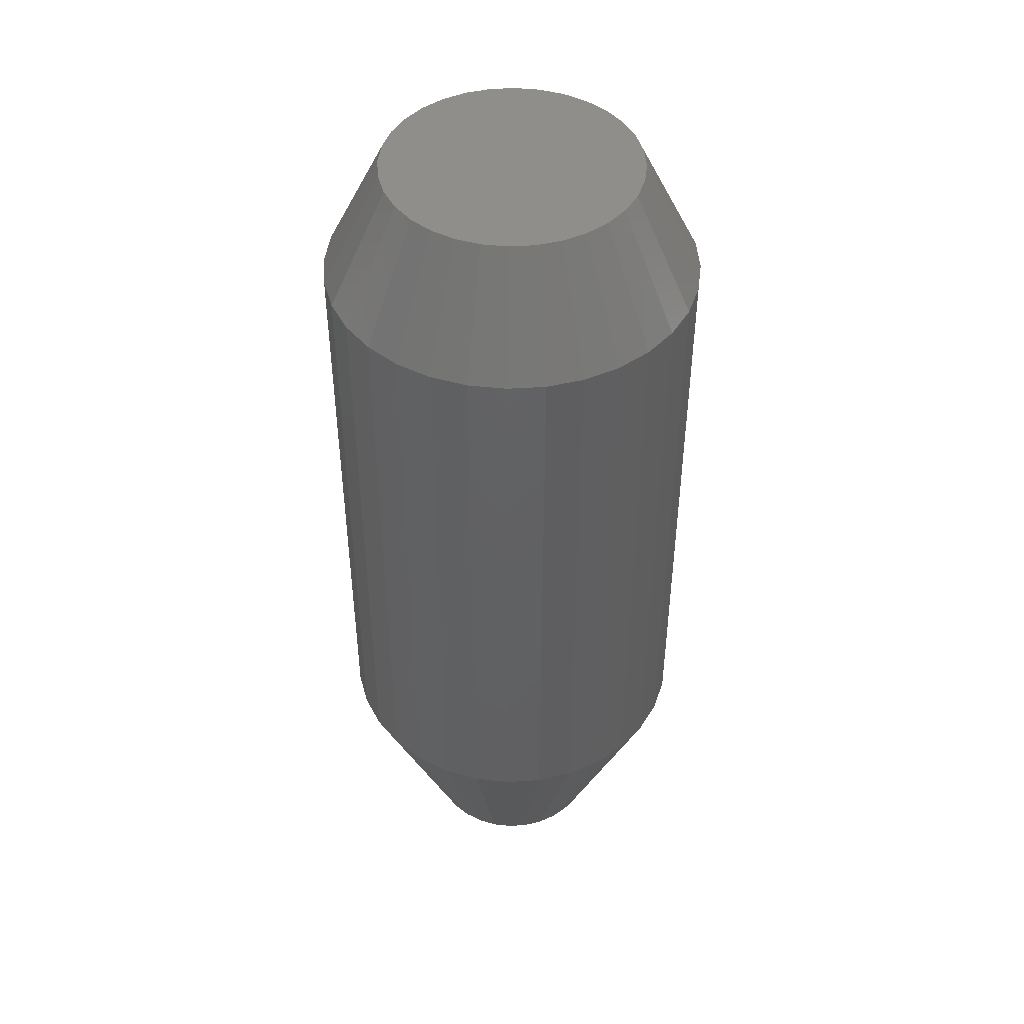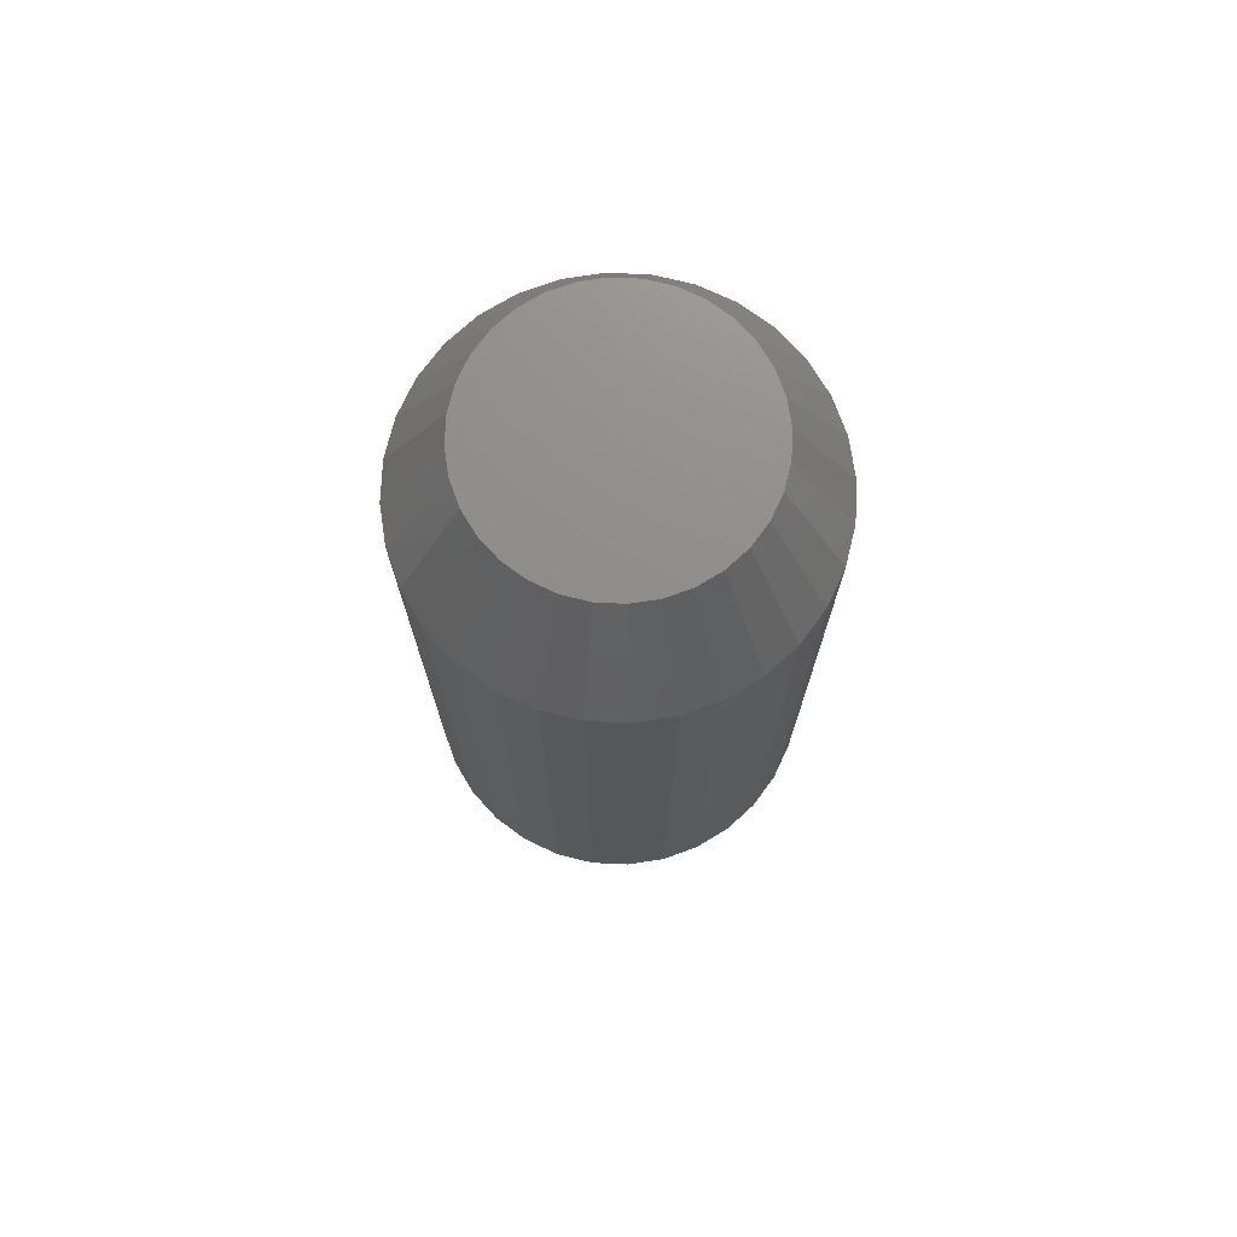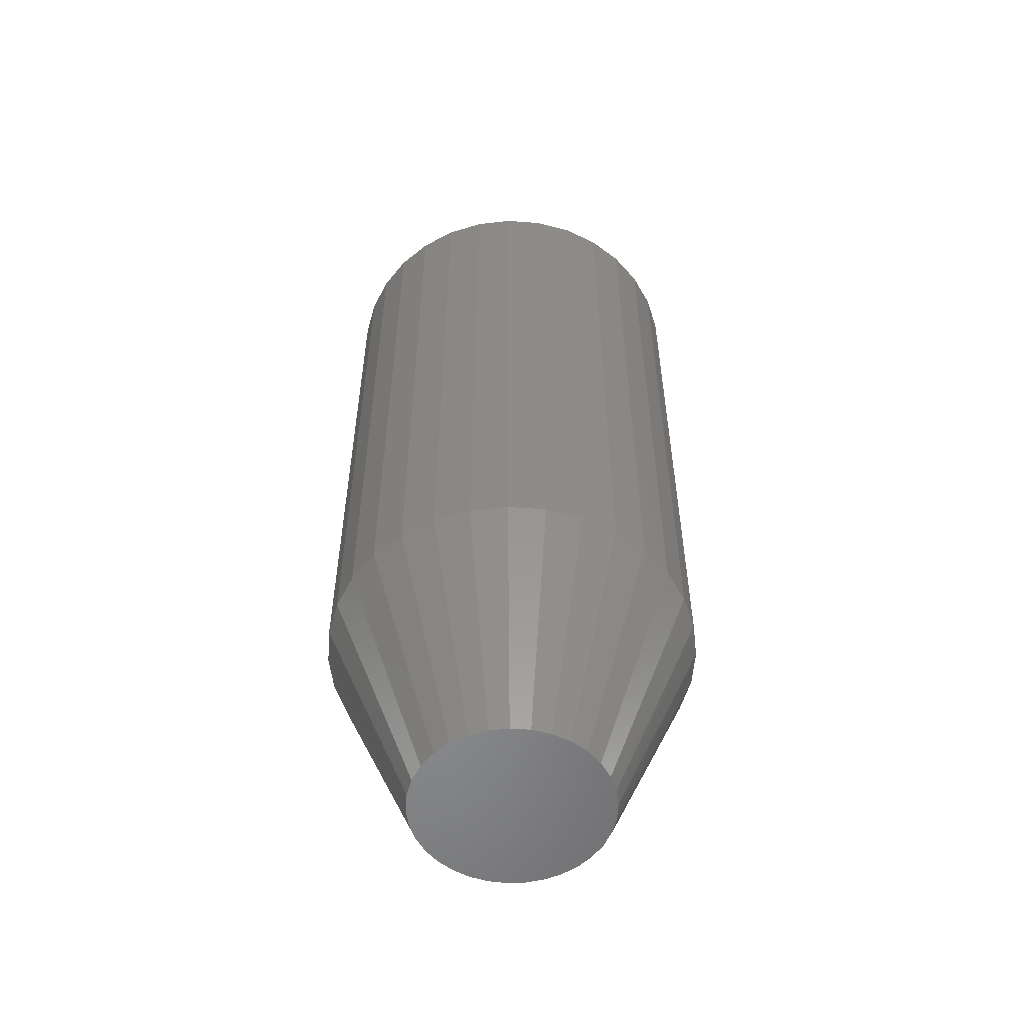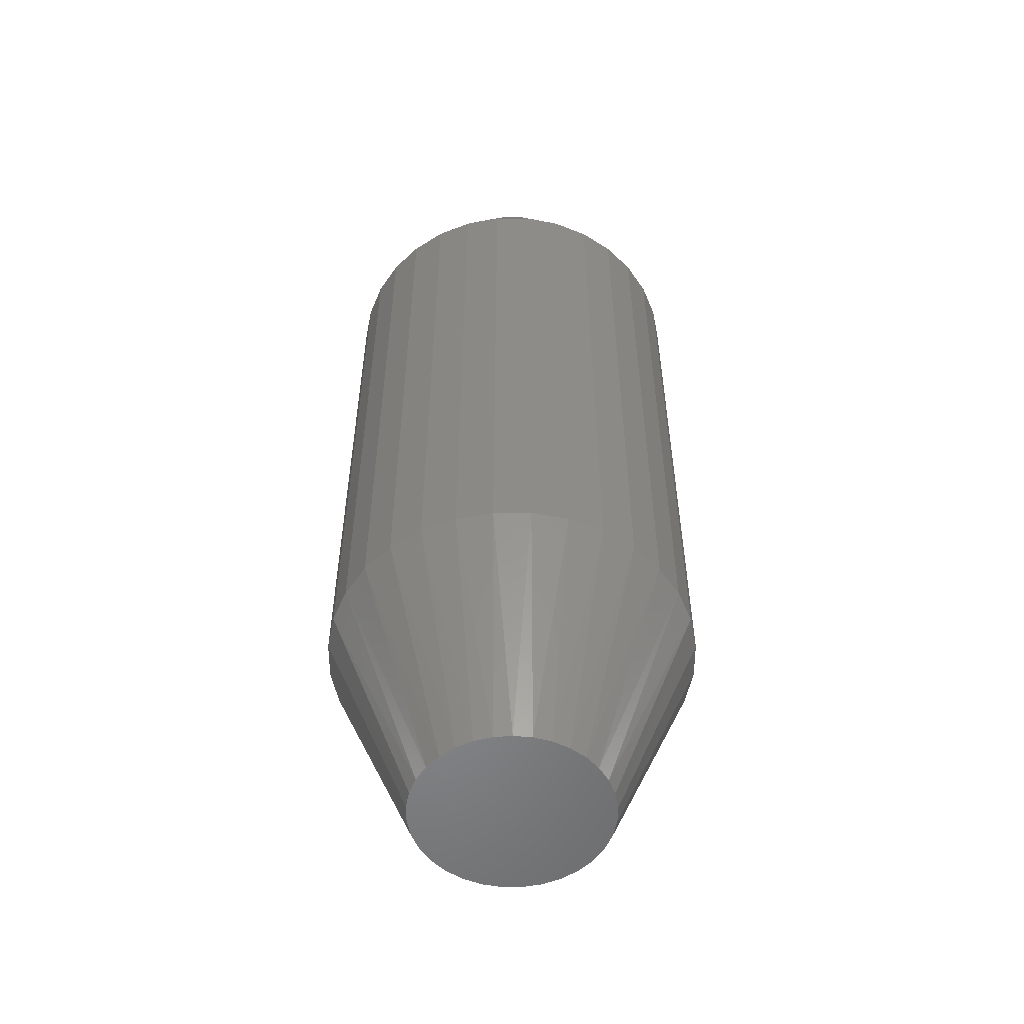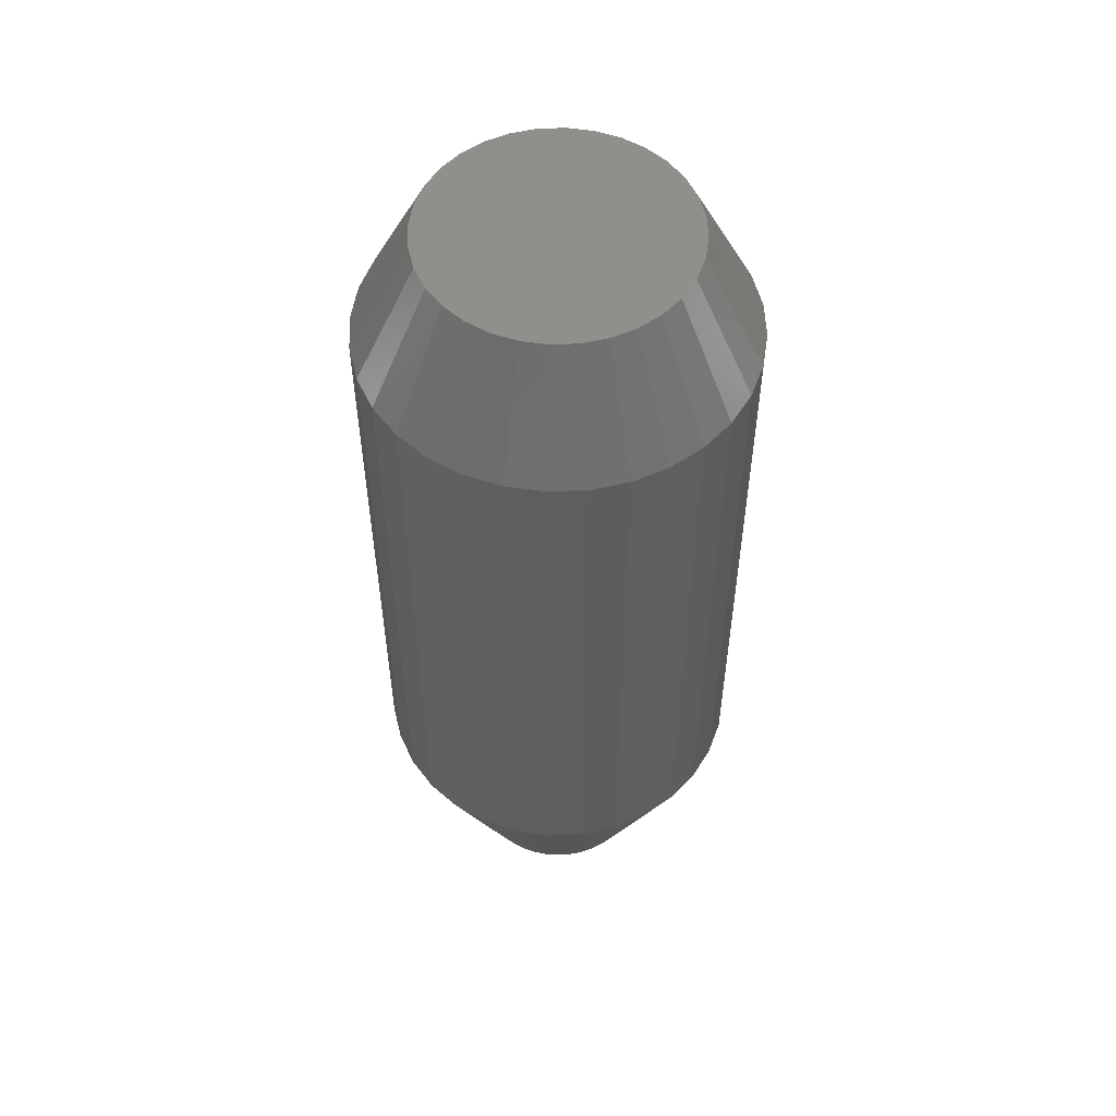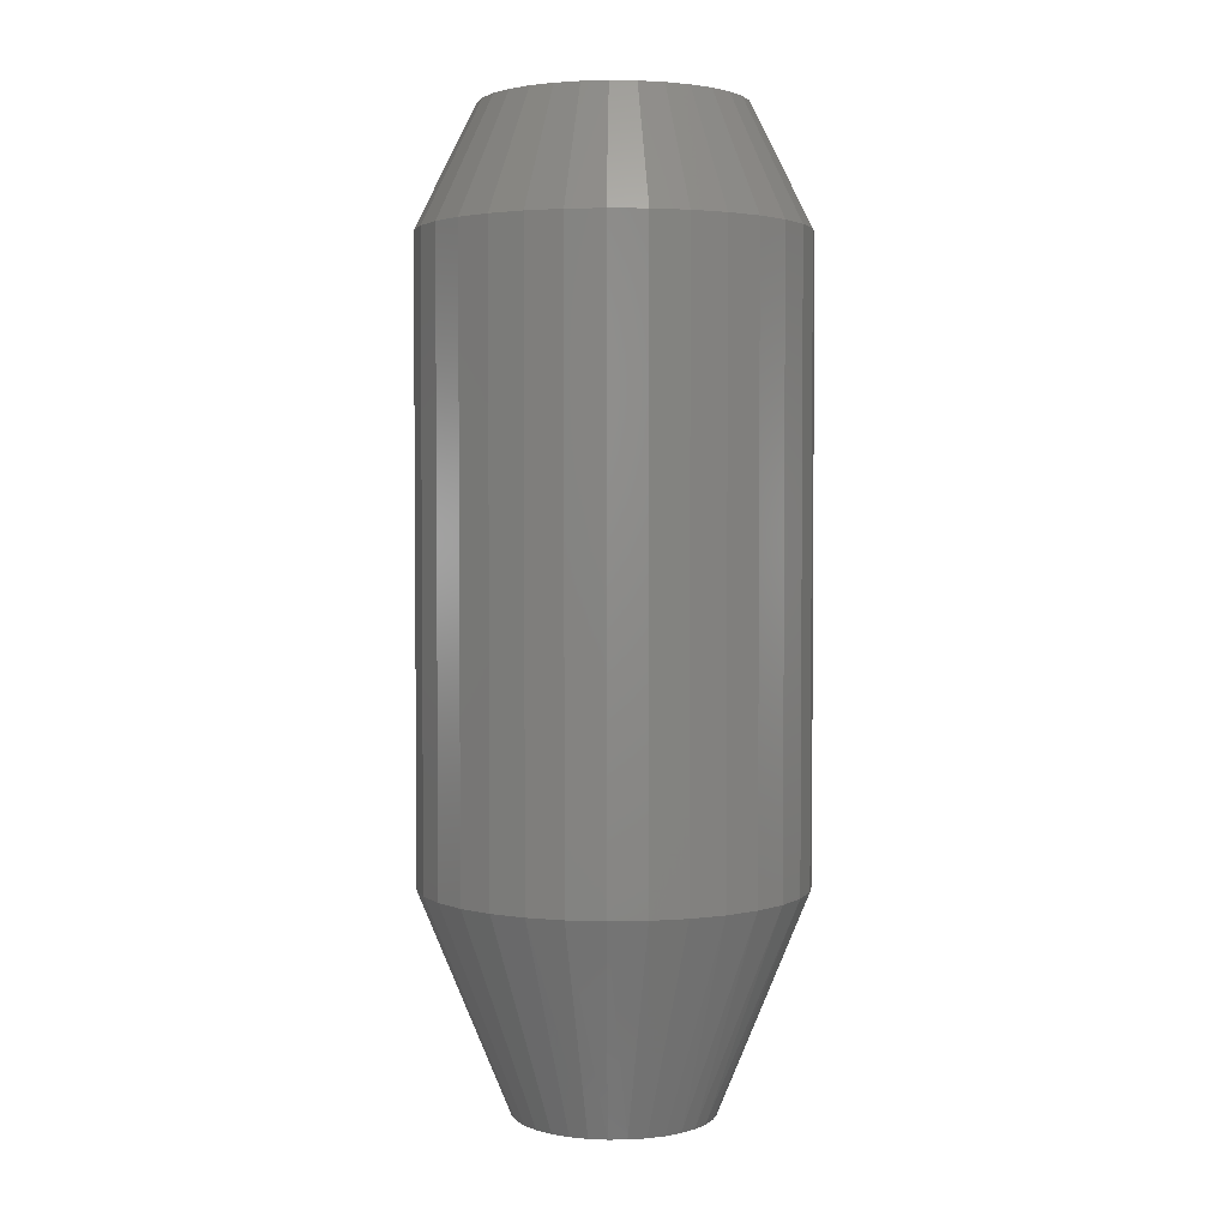
<metadata>
{"format":"stl","ext":"stl","renderer":"f3d","projection":"perspective","resolution":1024,"background":"white","views":[{"elev":45.8,"azim":12.8,"up":"+Y"},{"elev":73.7,"azim":-25.5,"up":"+Y"},{"elev":-54.8,"azim":23.7,"up":"+Y"},{"elev":-53.9,"azim":174.3,"up":"+Y"},{"elev":54.3,"azim":149.4,"up":"+Y"},{"elev":2.9,"azim":114.5,"up":"+Y"}]}
</metadata>
<code>
# stl→obj: 129 verts, 254 faces
v 0.151 -0.09375 -6.272e-17
v 0.151 -0.5781 -6.272e-17
v 0.1481 -0.09375 -0.02888
v 0.1481 -0.5781 -0.02888
v 0.1397 -0.09375 -0.05665
v 0.1397 -0.5781 -0.05665
v 0.126 -0.09375 -0.08224
v 0.126 -0.5781 -0.08224
v 0.1076 -0.09375 -0.1047
v 0.1076 -0.5781 -0.1047
v 0.0852 -0.09375 -0.1231
v 0.0852 -0.5781 -0.1231
v 0.05961 -0.09375 -0.1368
v 0.05961 -0.5781 -0.1368
v 0.03184 -0.09375 -0.1452
v 0.03184 -0.5781 -0.1452
v 0.002961 -0.09375 -0.148
v 0.002961 -0.5781 -0.148
v -0.02592 -0.09375 -0.1452
v -0.02592 -0.5781 -0.1452
v -0.05369 -0.09375 -0.1368
v -0.05369 -0.5781 -0.1368
v -0.07928 -0.09375 -0.1231
v -0.07928 -0.5781 -0.1231
v -0.1017 -0.09375 -0.1047
v -0.1017 -0.5781 -0.1047
v -0.1201 -0.09375 -0.08224
v -0.1201 -0.5781 -0.08224
v -0.1338 -0.09375 -0.05665
v -0.1338 -0.5781 -0.05665
v -0.1422 -0.09375 -0.02888
v -0.1422 -0.5781 -0.02888
v -0.1451 -0.09375 9.789e-18
v -0.1451 -0.5781 9.789e-18
v -0.1422 -0.09375 0.02888
v -0.1422 -0.5781 0.02888
v -0.1338 -0.09375 0.05665
v -0.1338 -0.5781 0.05665
v -0.1201 -0.09375 0.08224
v -0.1201 -0.5781 0.08224
v -0.1017 -0.09375 0.1047
v -0.1017 -0.5781 0.1047
v -0.07928 -0.09375 0.1231
v -0.07928 -0.5781 0.1231
v -0.05369 -0.09375 0.1368
v -0.05369 -0.5781 0.1368
v -0.02592 -0.09375 0.1452
v -0.02592 -0.5781 0.1452
v 0.002961 -0.09375 0.148
v 0.002961 -0.5781 0.148
v 0.03184 -0.09375 0.1452
v 0.03184 -0.5781 0.1452
v 0.05961 -0.09375 0.1368
v 0.05961 -0.5781 0.1368
v 0.0852 -0.09375 0.1231
v 0.0852 -0.5781 0.1231
v 0.1076 -0.09375 0.1047
v 0.1076 -0.5781 0.1047
v 0.126 -0.09375 0.08224
v 0.126 -0.5781 0.08224
v 0.1397 -0.09375 0.05665
v 0.1397 -0.5781 0.05665
v 0.1481 -0.09375 0.02888
v 0.1481 -0.5781 0.02888
v -0.0122 -0.75 0.07622
v 0.01812 -0.75 0.07622
v 0.002961 -0.75 0.07771
v -0.02678 -0.75 0.0718
v 0.0327 -0.75 0.0718
v -0.04021 -0.75 0.06462
v 0.04614 -0.75 0.06462
v -0.05199 -0.75 0.05495
v 0.05791 -0.75 0.05495
v 0.06039 -0.75 -0.05236
v -0.04387 -0.75 -0.06202
v 0.04979 -0.75 -0.06202
v -0.03168 -0.75 -0.06957
v 0.0376 -0.75 -0.06957
v -0.01831 -0.75 -0.07475
v 0.02423 -0.75 -0.07475
v -0.00421 -0.75 -0.07738
v 0.01013 -0.75 -0.07738
v 0.06758 -0.75 0.04318
v -0.06166 -0.75 0.04318
v 0.07476 -0.75 0.02974
v -0.06884 -0.75 0.02974
v 0.07918 -0.75 0.01516
v -0.07326 -0.75 0.01516
v 0.08067 -0.75 -7.315e-17
v -0.07475 -0.75 2.672e-07
v 0.07935 -0.75 -0.01428
v -0.07343 -0.75 -0.01428
v 0.07543 -0.75 -0.02807
v -0.06951 -0.75 -0.02807
v 0.06903 -0.75 -0.04091
v -0.06311 -0.75 -0.04091
v -0.05447 -0.75 -0.05236
v 0.002961 1.578e-17 0.1012
v 0.02269 1.687e-17 0.09921
v -0.01677 1.468e-17 0.09921
v -0.03575 1.363e-17 0.09345
v 0.04167 1.793e-17 0.09345
v -0.05324 1.266e-17 0.0841
v 0.05916 1.89e-17 0.0841
v 0.04167 1.793e-17 -0.09345
v -0.03575 1.363e-17 -0.09345
v 0.05916 1.89e-17 -0.0841
v -0.01677 1.468e-17 -0.09921
v 0.02269 1.687e-17 -0.09921
v 0.002961 1.578e-17 -0.1012
v -0.05324 1.266e-17 -0.0841
v -0.06856 1.181e-17 -0.07152
v 0.07449 1.975e-17 -0.07152
v -0.08114 1.111e-17 -0.0562
v 0.08706 2.045e-17 -0.0562
v -0.09049 1.059e-17 -0.03871
v 0.09641 2.096e-17 -0.03871
v -0.09625 1.027e-17 -0.01973
v 0.1022 2.128e-17 -0.01973
v -0.09819 1.016e-17 2.666e-07
v 0.1041 2.139e-17 -1.388e-16
v -0.09625 1.027e-17 0.01973
v 0.1022 2.128e-17 0.01973
v -0.09049 1.059e-17 0.03871
v 0.09641 2.096e-17 0.03871
v -0.08114 1.111e-17 0.0562
v 0.08706 2.045e-17 0.0562
v -0.06856 1.181e-17 0.07152
v 0.07449 1.975e-17 0.07152
f 1 2 3
f 3 2 4
f 3 4 5
f 5 4 6
f 5 6 7
f 7 6 8
f 7 8 9
f 9 8 10
f 9 10 11
f 11 10 12
f 11 12 13
f 13 12 14
f 13 14 15
f 15 14 16
f 15 16 17
f 17 16 18
f 17 18 19
f 19 18 20
f 19 20 21
f 21 20 22
f 21 22 23
f 23 22 24
f 23 24 25
f 25 24 26
f 25 26 27
f 27 26 28
f 27 28 29
f 29 28 30
f 29 30 31
f 31 30 32
f 31 32 33
f 33 32 34
f 33 34 35
f 35 34 36
f 35 36 37
f 37 36 38
f 37 38 39
f 39 38 40
f 39 40 41
f 41 40 42
f 41 42 43
f 43 42 44
f 43 44 45
f 45 44 46
f 45 46 47
f 47 46 48
f 47 48 49
f 49 48 50
f 49 50 51
f 51 50 52
f 51 52 53
f 53 52 54
f 53 54 55
f 55 54 56
f 55 56 57
f 57 56 58
f 57 58 59
f 59 58 60
f 59 60 61
f 61 60 62
f 61 62 63
f 63 62 64
f 63 64 1
f 1 64 2
f 65 66 67
f 66 65 68
f 66 68 69
f 69 68 70
f 69 70 71
f 71 70 72
f 71 72 73
f 74 75 76
f 76 75 77
f 76 77 78
f 78 77 79
f 78 79 80
f 80 79 81
f 80 81 82
f 73 72 83
f 83 72 84
f 83 84 85
f 85 84 86
f 85 86 87
f 87 86 88
f 87 88 89
f 89 88 90
f 89 90 91
f 91 90 92
f 91 92 93
f 93 92 94
f 93 94 95
f 95 94 96
f 95 96 74
f 74 96 97
f 74 97 75
f 50 66 52
f 52 66 69
f 52 69 54
f 54 69 71
f 54 71 56
f 56 71 73
f 56 73 58
f 58 73 83
f 58 83 60
f 60 83 85
f 60 85 62
f 62 85 87
f 62 87 64
f 64 87 89
f 64 89 2
f 66 50 67
f 67 50 48
f 67 48 65
f 65 48 46
f 65 46 68
f 68 46 44
f 68 44 70
f 70 44 42
f 70 42 72
f 72 42 40
f 72 40 84
f 84 40 38
f 84 38 86
f 86 38 36
f 86 36 88
f 88 36 34
f 88 34 90
f 30 28 96
f 28 26 97
f 96 28 97
f 26 24 75
f 97 26 75
f 24 22 77
f 75 24 77
f 22 20 79
f 77 22 79
f 20 18 81
f 79 20 81
f 80 82 16
f 82 18 16
f 81 18 82
f 78 80 14
f 80 16 14
f 76 78 12
f 78 14 12
f 74 76 10
f 76 12 10
f 95 74 8
f 74 10 8
f 95 8 6
f 95 6 93
f 93 6 4
f 93 4 91
f 91 4 2
f 91 2 89
f 96 94 30
f 30 94 92
f 30 92 32
f 32 92 90
f 32 90 34
f 98 99 100
f 101 100 99
f 102 101 99
f 103 101 102
f 104 103 102
f 105 106 107
f 108 106 105
f 109 108 105
f 110 108 109
f 106 111 107
f 107 111 112
f 107 112 113
f 113 112 114
f 113 114 115
f 115 114 116
f 115 116 117
f 117 116 118
f 117 118 119
f 119 118 120
f 119 120 121
f 121 120 122
f 121 122 123
f 123 122 124
f 123 124 125
f 125 124 126
f 125 126 127
f 127 126 128
f 127 128 129
f 129 128 103
f 129 103 104
f 120 33 122
f 122 33 35
f 122 35 124
f 124 35 37
f 124 37 126
f 126 37 39
f 126 39 128
f 128 39 41
f 128 41 103
f 103 41 43
f 103 43 101
f 101 43 45
f 101 45 100
f 100 45 47
f 100 47 98
f 98 47 49
f 98 49 99
f 99 49 51
f 99 51 102
f 102 51 53
f 102 53 104
f 104 53 55
f 104 55 129
f 129 55 57
f 129 57 127
f 127 57 59
f 127 59 125
f 125 59 61
f 125 61 123
f 123 61 63
f 123 63 121
f 121 63 1
f 121 1 119
f 119 1 3
f 119 3 117
f 117 3 5
f 117 5 115
f 115 5 7
f 115 7 113
f 113 7 9
f 113 9 107
f 107 9 11
f 107 11 105
f 105 11 13
f 105 13 109
f 109 13 15
f 109 15 110
f 110 15 17
f 110 17 108
f 108 17 19
f 108 19 106
f 106 19 21
f 106 21 111
f 111 21 23
f 111 23 112
f 112 23 25
f 112 25 114
f 114 25 27
f 114 27 116
f 116 27 29
f 116 29 118
f 118 29 31
f 118 31 120
f 120 31 33

</code>
